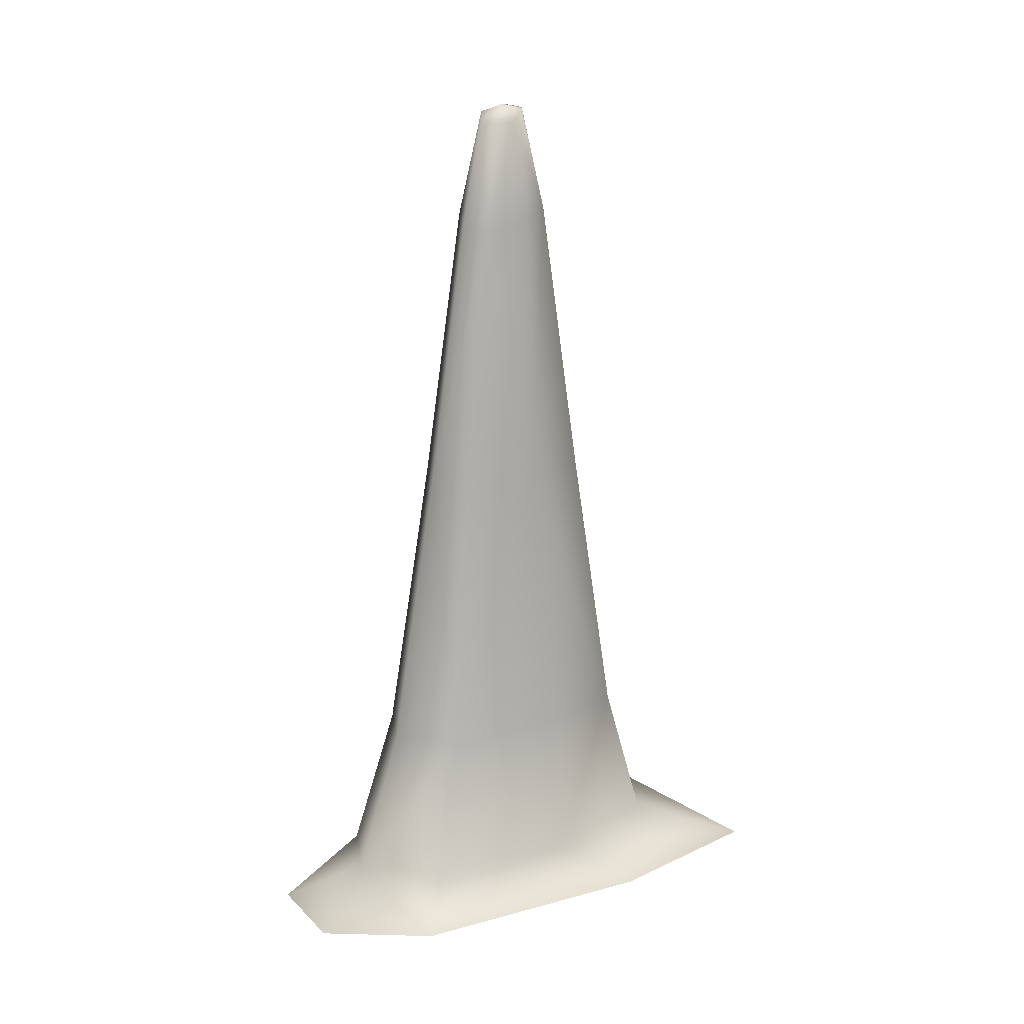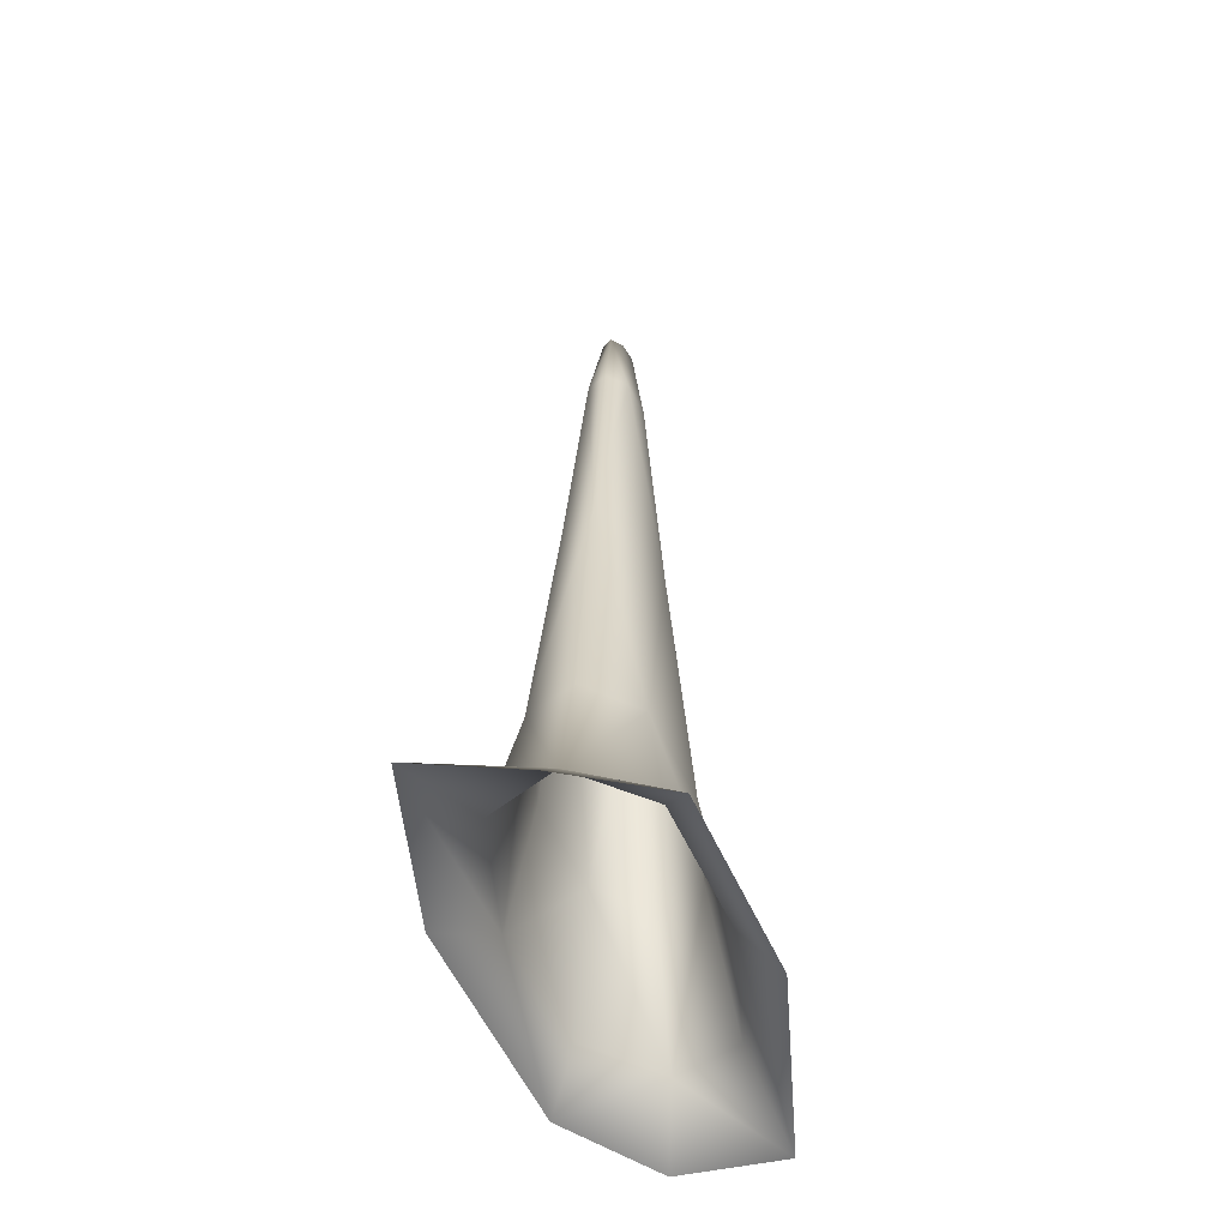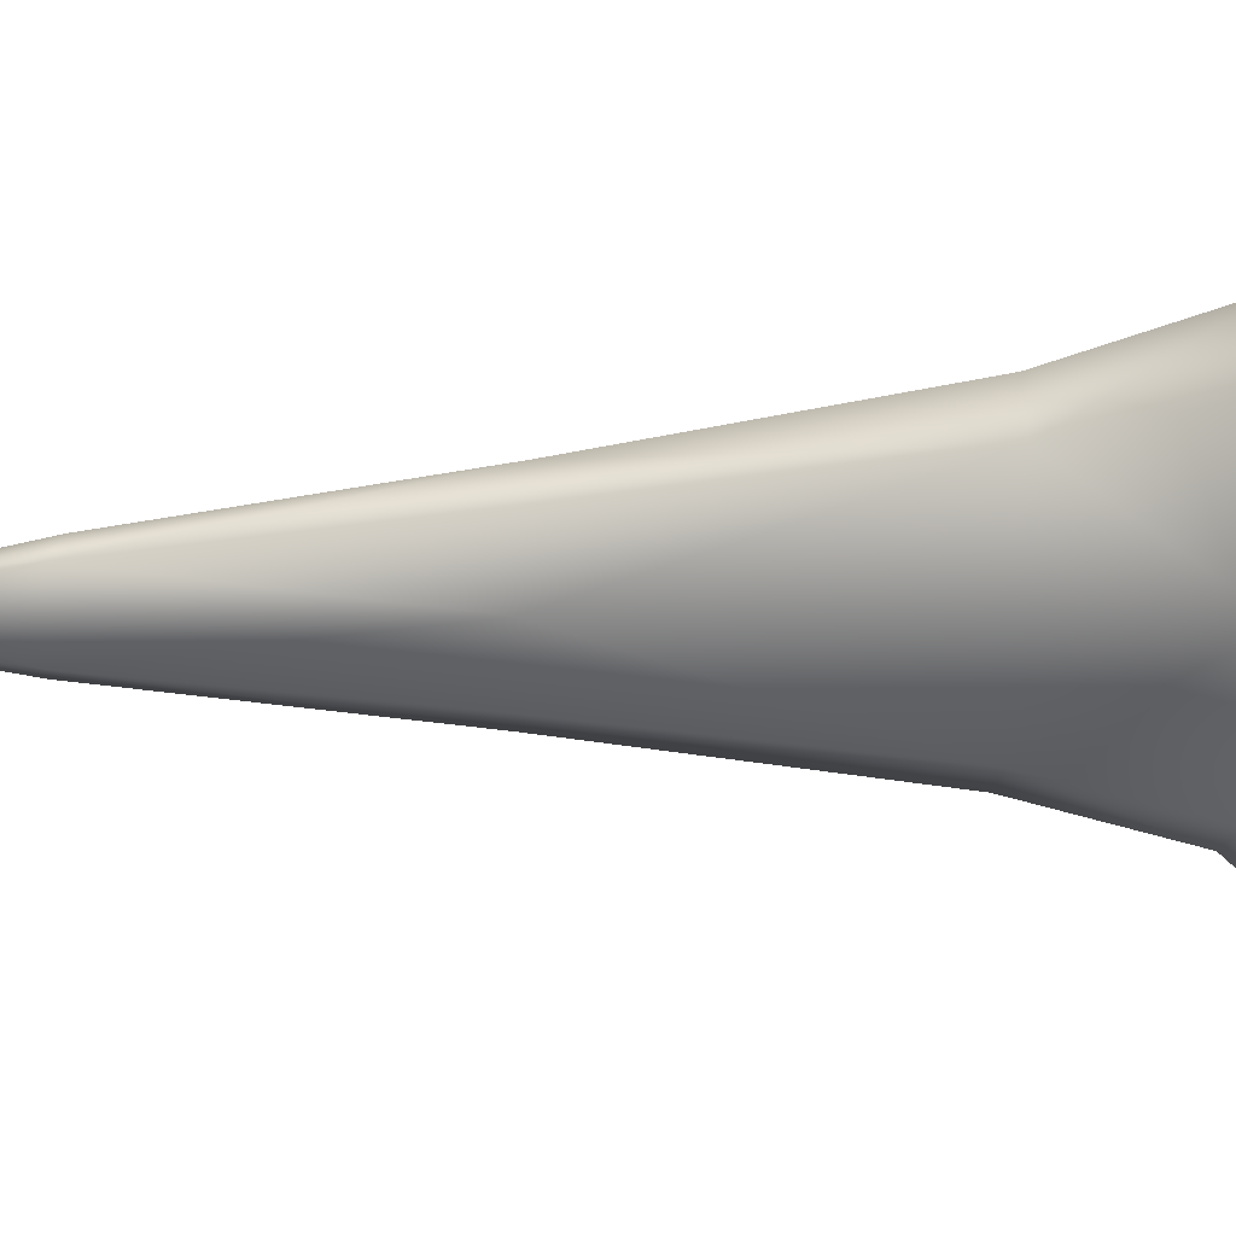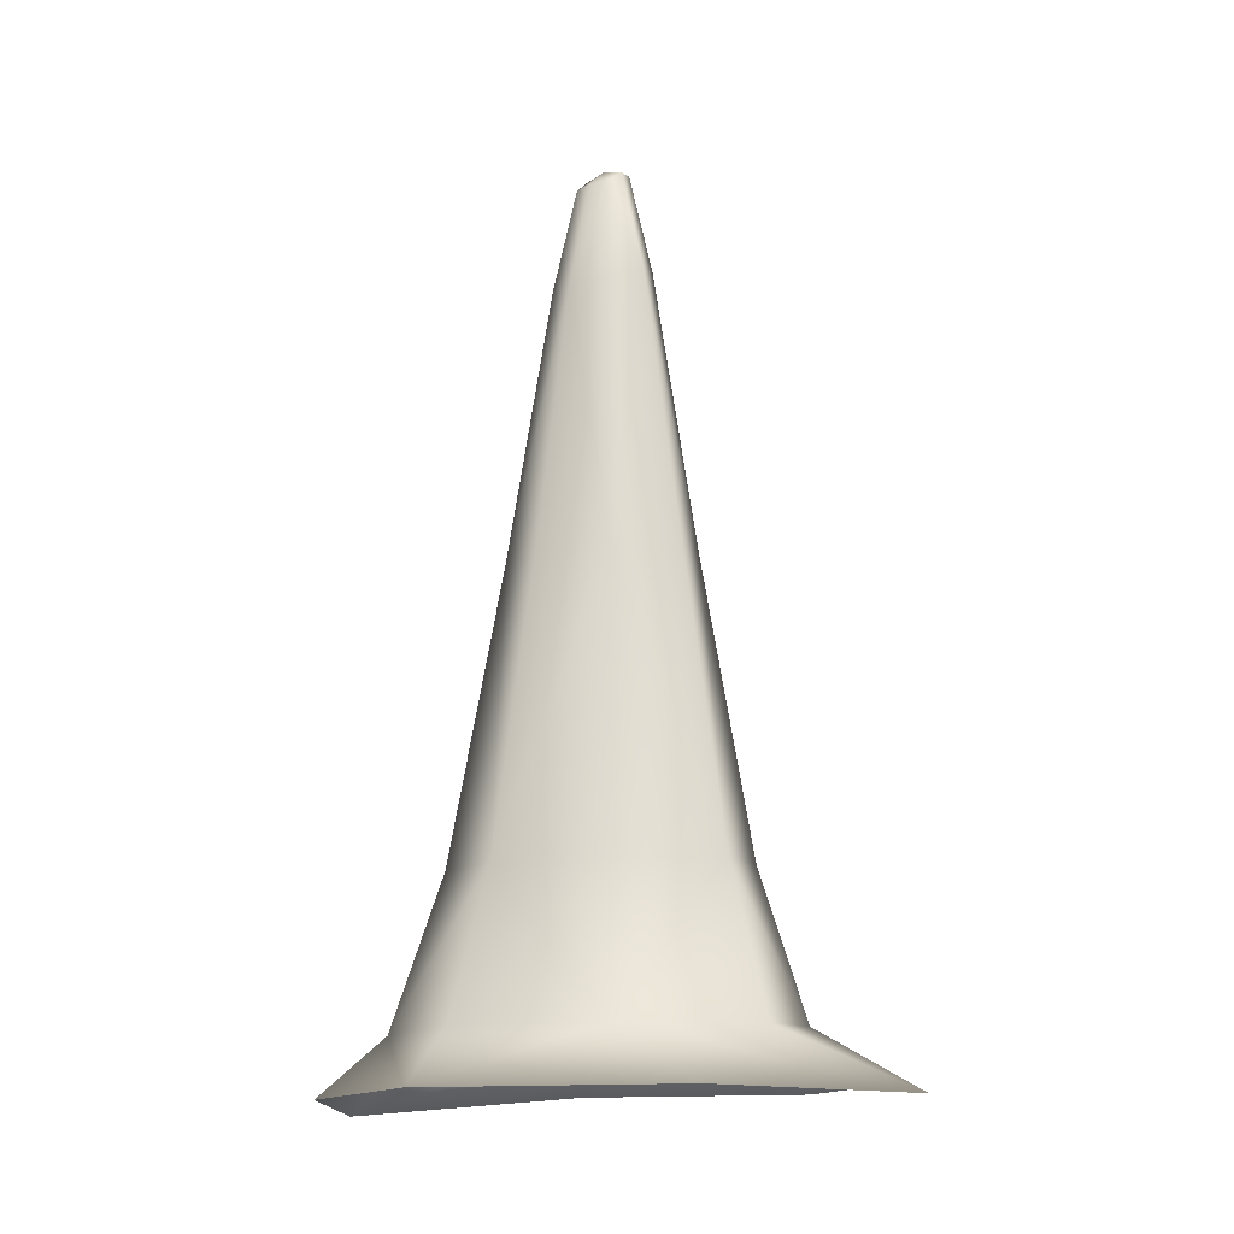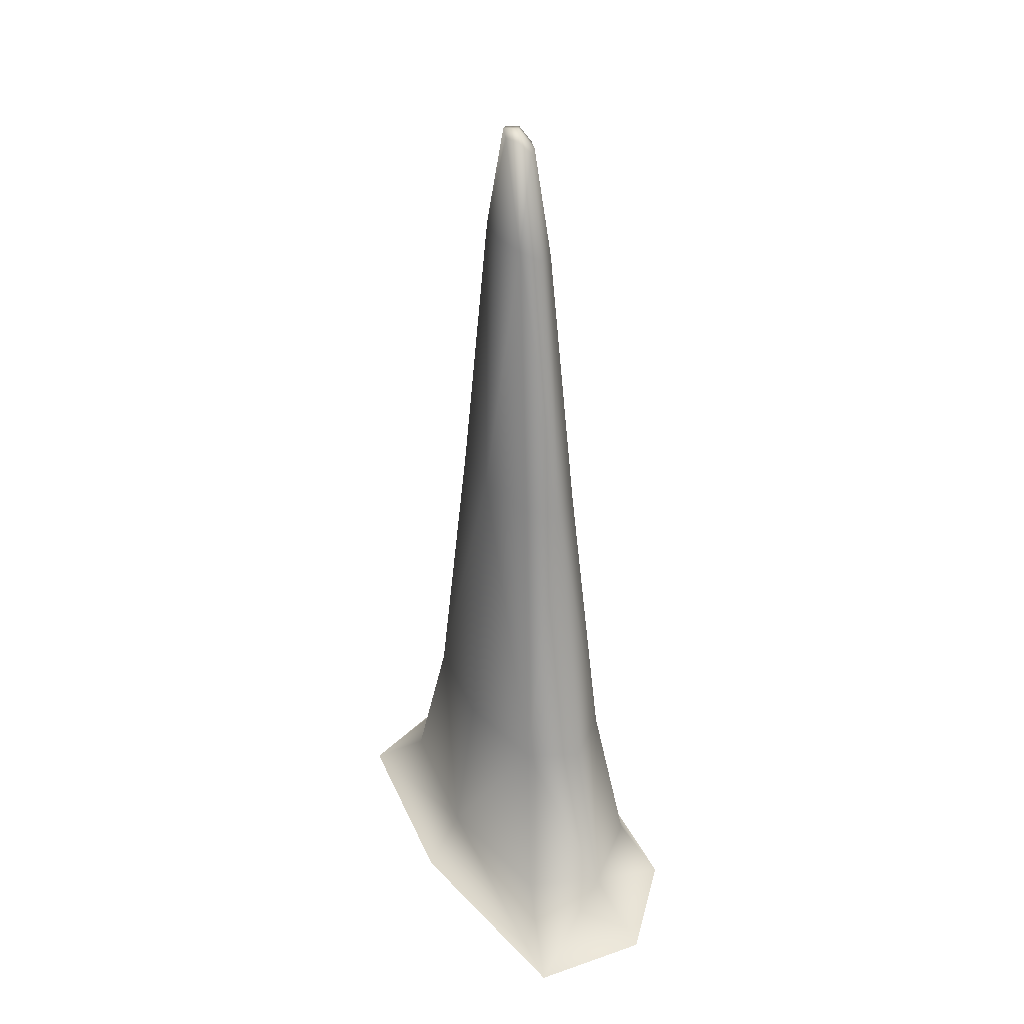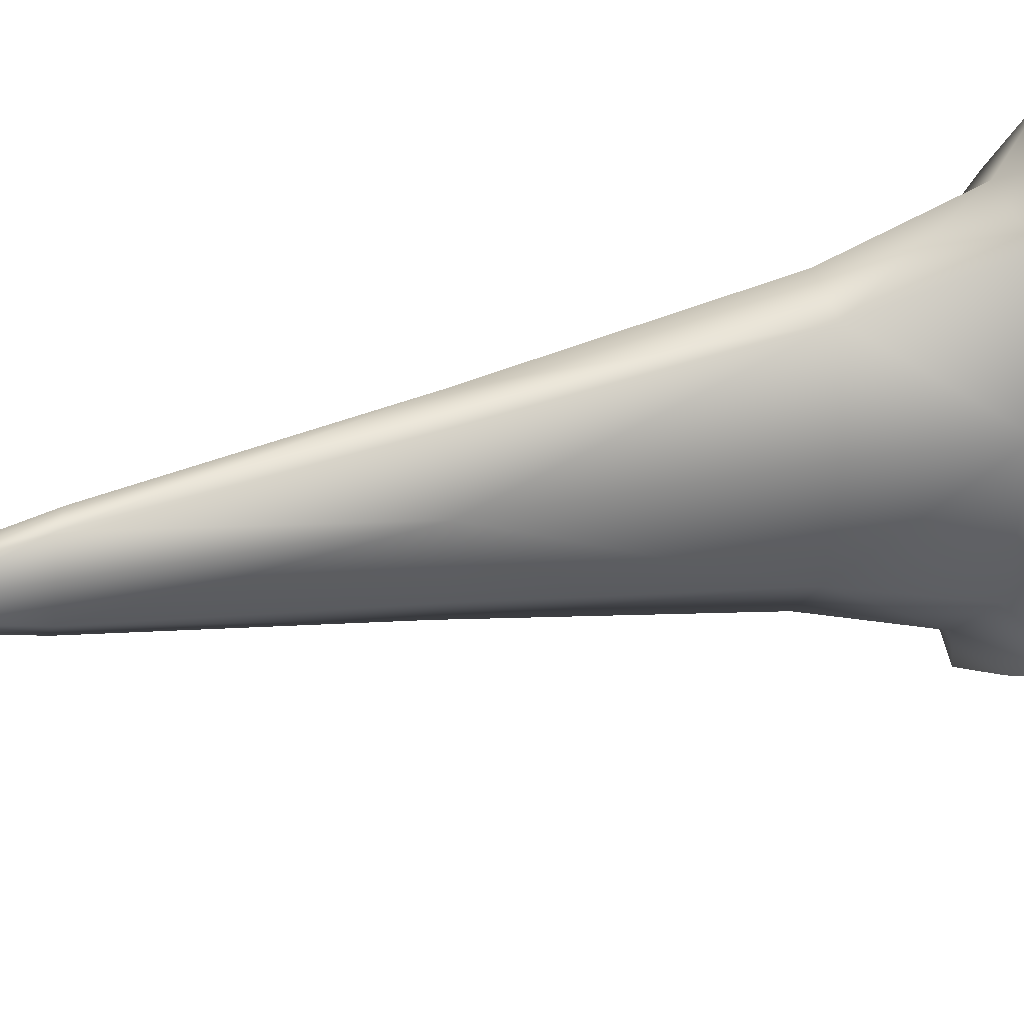
<metadata>
{"format":"obj","ext":"obj","renderer":"f3d","projection":"perspective","resolution":1024,"background":"white","views":[{"elev":18.8,"azim":56.2,"up":"+Y"},{"elev":-49.7,"azim":-165.5,"up":"+Y"},{"elev":26.5,"azim":-92.3,"up":"+Z"},{"elev":-14.6,"azim":93.1,"up":"+Y"},{"elev":31.1,"azim":-27.9,"up":"+Y"},{"elev":25.6,"azim":-111.6,"up":"+Z"}]}
</metadata>
<code>
g Ps-MainStalag04
v -1616 -1125 -1.251e+04
v -1612 -1122 -1.253e+04
v -1618 -1072 -1.253e+04
v -1620 -1072 -1.252e+04
v -1616 -1116 -1.255e+04
v -1621 -1066 -1.254e+04
v -1626 -1064 -1.253e+04
v -1625 -1073 -1.252e+04
v -1625 -1123 -1.251e+04
v -1630 -1067 -1.252e+04
v -1635 -1118 -1.251e+04
v -1626 -1115 -1.255e+04
v -1626 -1066 -1.254e+04
v -1621 -1066 -1.254e+04
v -1635 -1115 -1.254e+04
v -1631 -1065 -1.253e+04
v -1626 -1064 -1.253e+04
v -1639 -1116 -1.253e+04
v -1633 -1067 -1.253e+04
v -1635 -1118 -1.251e+04
v -1630 -1067 -1.252e+04
v -1577 -1490 -1.245e+04
v -1563 -1490 -1.257e+04
v -1581 -1464 -1.254e+04
v -1592 -1464 -1.247e+04
v -1579 -1493 -1.266e+04
v -1593 -1464 -1.26e+04
v -1602 -1393 -1.258e+04
v -1593 -1394 -1.253e+04
v -1601 -1395 -1.248e+04
v -1625 -1466 -1.244e+04
v -1616 -1493 -1.241e+04
v -1625 -1395 -1.246e+04
v -1650 -1394 -1.247e+04
v -1659 -1467 -1.245e+04
v -1671 -1498 -1.241e+04
v -1627 -1488 -1.264e+04
v -1626 -1463 -1.262e+04
v -1675 -1489 -1.262e+04
v -1659 -1463 -1.259e+04
v -1650 -1393 -1.257e+04
v -1626 -1393 -1.26e+04
v -1689 -1490 -1.252e+04
v -1670 -1465 -1.252e+04
v -1671 -1498 -1.241e+04
v -1659 -1467 -1.245e+04
v -1650 -1394 -1.247e+04
v -1658 -1394 -1.252e+04
v -1604 -1255 -1.253e+04
v -1609 -1258 -1.25e+04
v -1609 -1252 -1.256e+04
v -1625 -1256 -1.248e+04
v -1642 -1252 -1.249e+04
v -1647 -1251 -1.252e+04
v -1642 -1251 -1.256e+04
v -1642 -1252 -1.249e+04
v -1626 -1250 -1.257e+04
f 39 43 44
f 45 44 43
f 26 37 38
f 39 38 37
f 38 39 40
f 44 40 39
f 40 44 41
f 48 41 44
f 38 41 42
f 41 38 40
f 41 57 42
f 28 42 57
f 42 28 38
f 27 38 28
f 38 27 26
f 24 26 27
f 26 24 23
f 22 23 24
f 24 27 28
f 57 51 28
f 24 25 22
f 32 22 31
f 25 31 22
f 31 25 30
f 24 30 25
f 30 24 29
f 28 29 24
f 29 28 49
f 51 49 28
f 49 51 5
f 57 5 51
f 5 57 12
f 30 29 49
f 30 33 31
f 36 32 31
f 5 2 49
f 3 5 6
f 5 3 2
f 1 2 3
f 2 1 49
f 50 49 1
f 49 50 30
f 52 30 50
f 30 52 33
f 34 33 52
f 33 34 31
f 35 31 34
f 31 35 36
f 52 1 9
f 1 52 50
f 52 53 34
f 53 52 11
f 9 11 52
f 11 9 8
f 1 8 9
f 8 1 4
f 3 4 1
f 4 3 7
f 6 7 3
f 8 10 11
f 10 8 7
f 4 7 8
f 45 46 44
f 47 44 46
f 44 47 48
f 54 48 47
f 48 54 41
f 55 41 54
f 41 55 57
f 15 57 55
f 57 15 12
f 13 12 15
f 12 13 5
f 14 5 13
f 54 15 55
f 15 54 18
f 47 56 54
f 20 54 56
f 54 20 18
f 19 18 20
f 18 19 15
f 16 15 19
f 15 16 13
f 17 13 16
f 13 17 14
f 20 21 19
f 17 19 21
f 19 17 16

</code>
